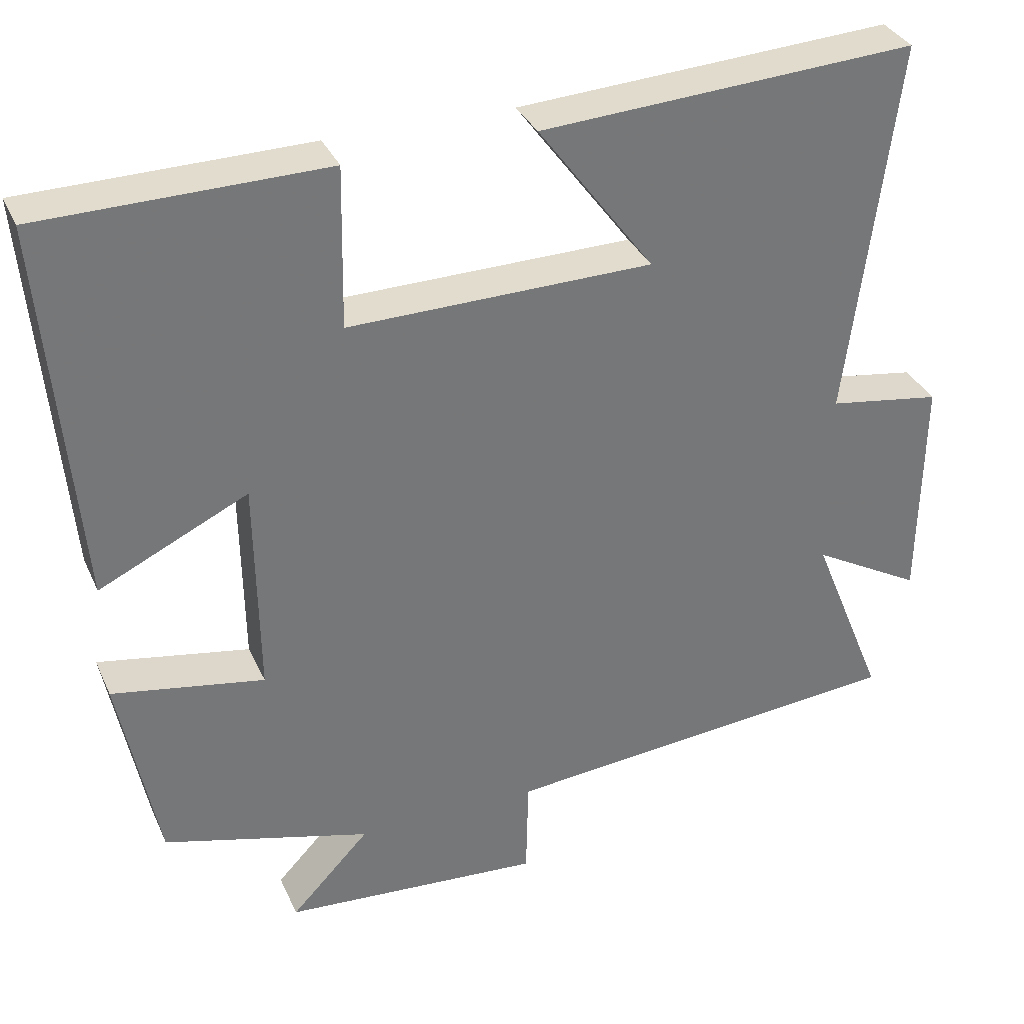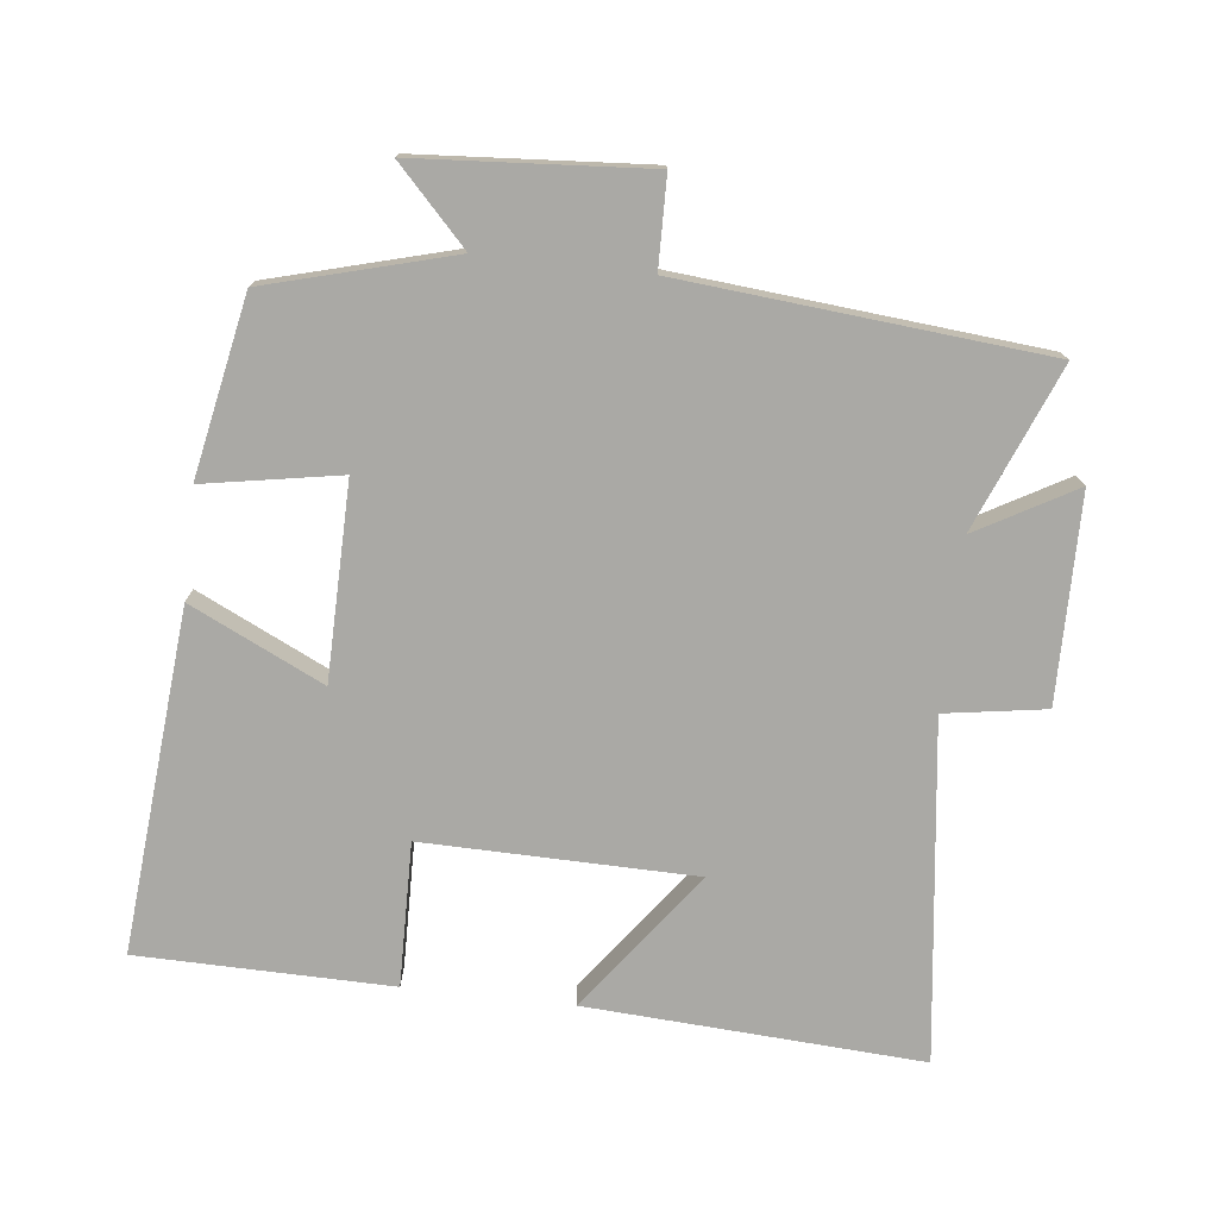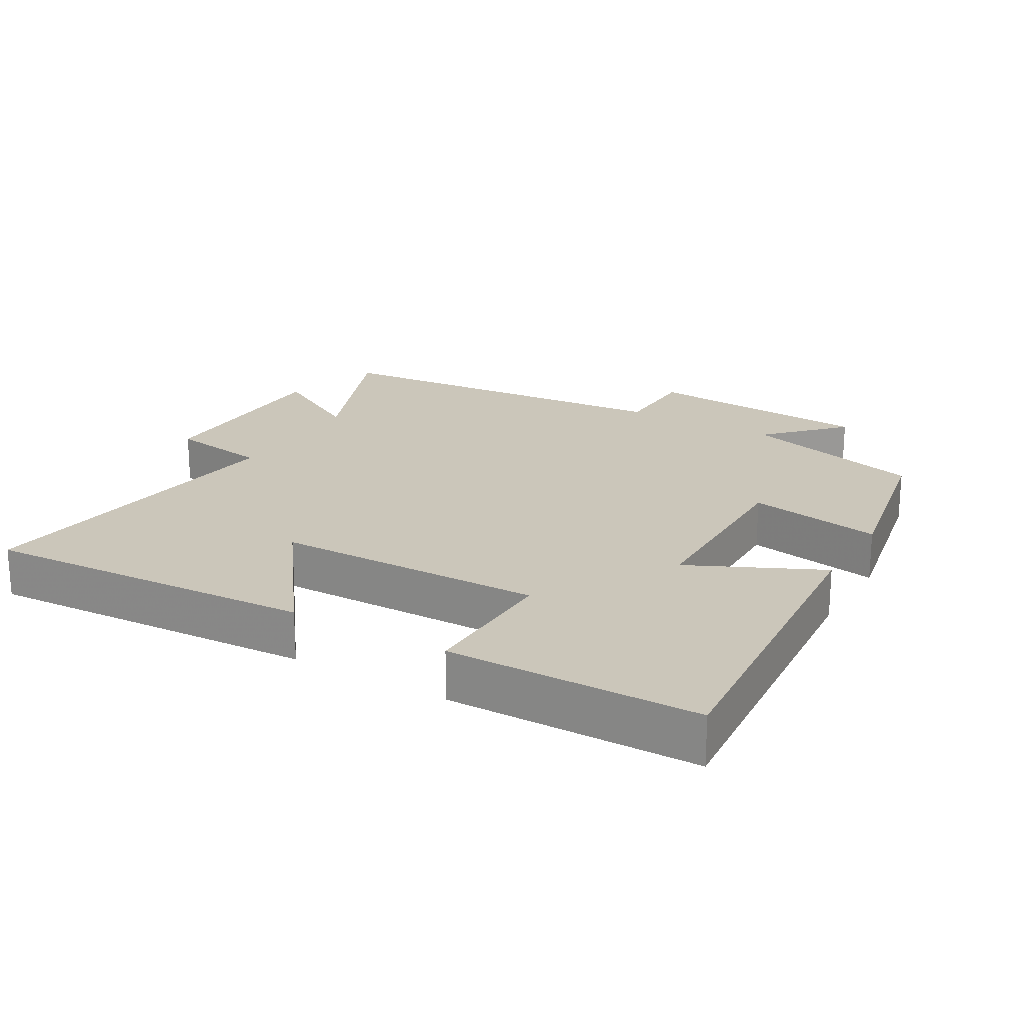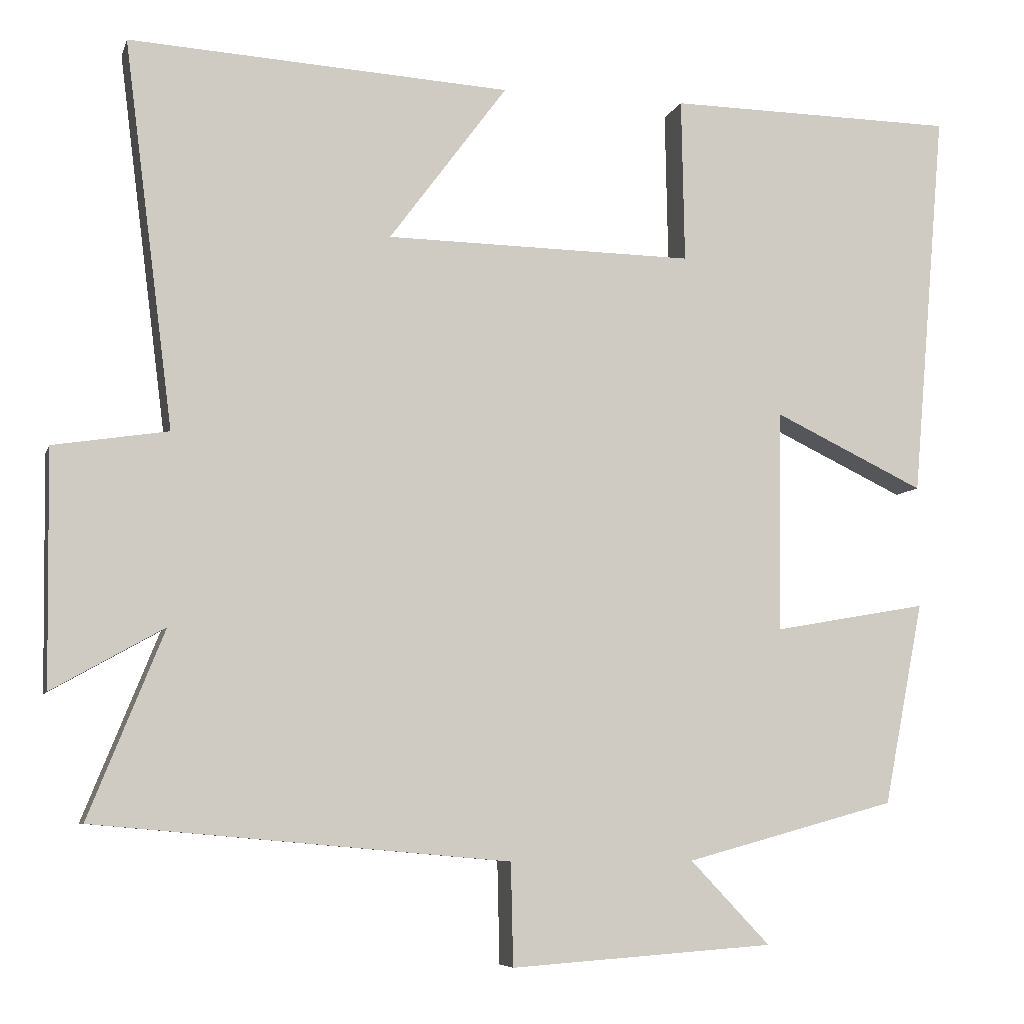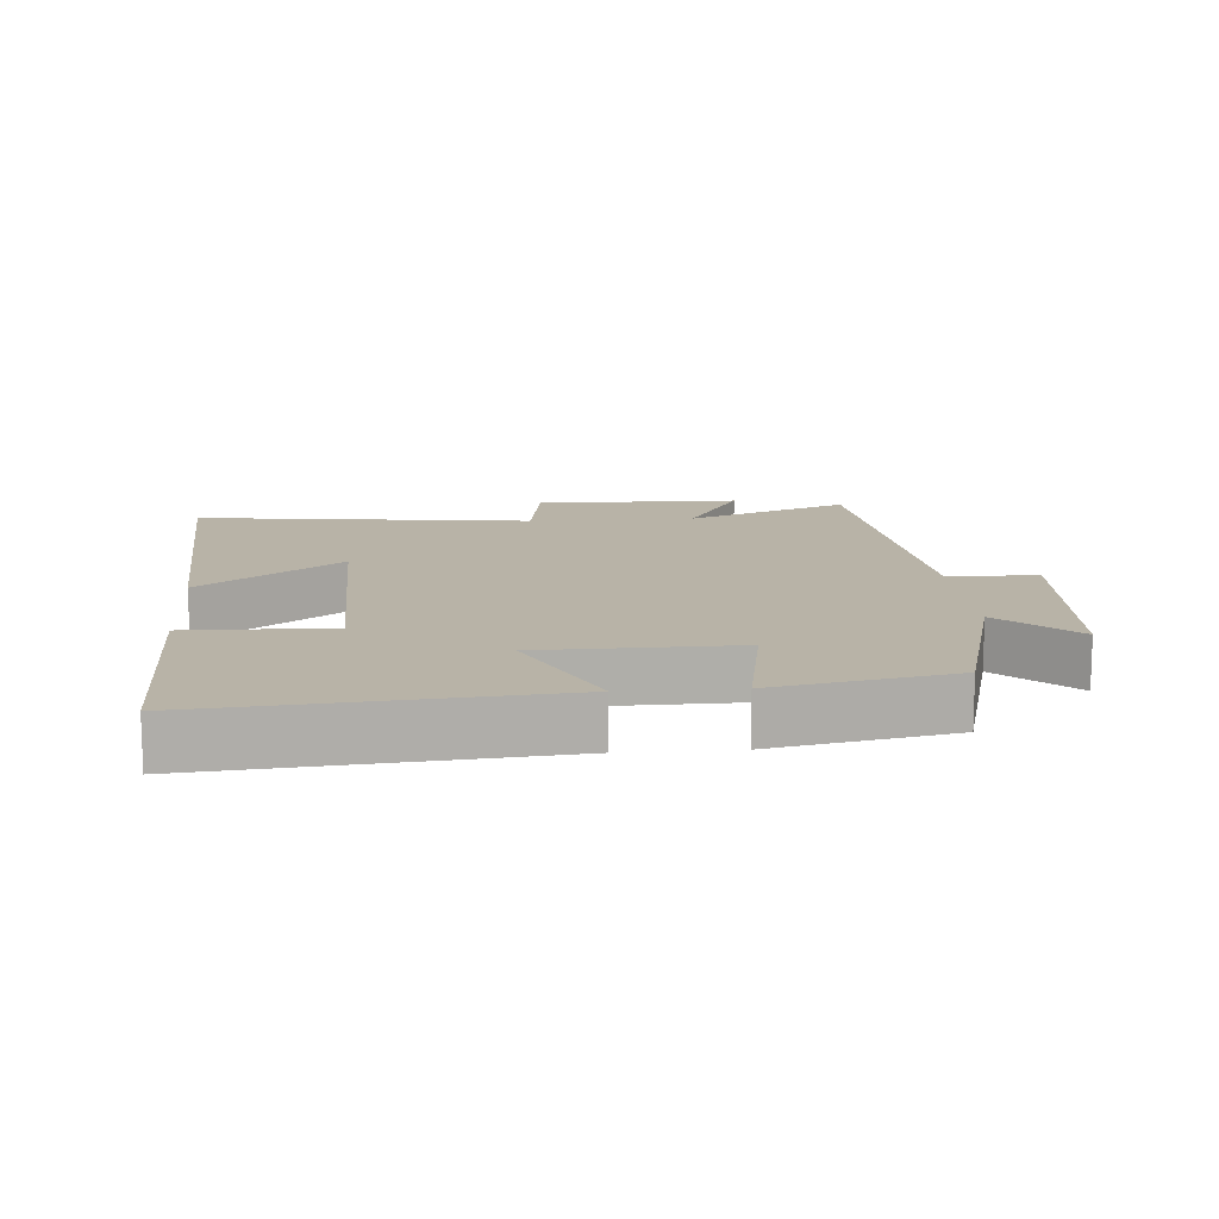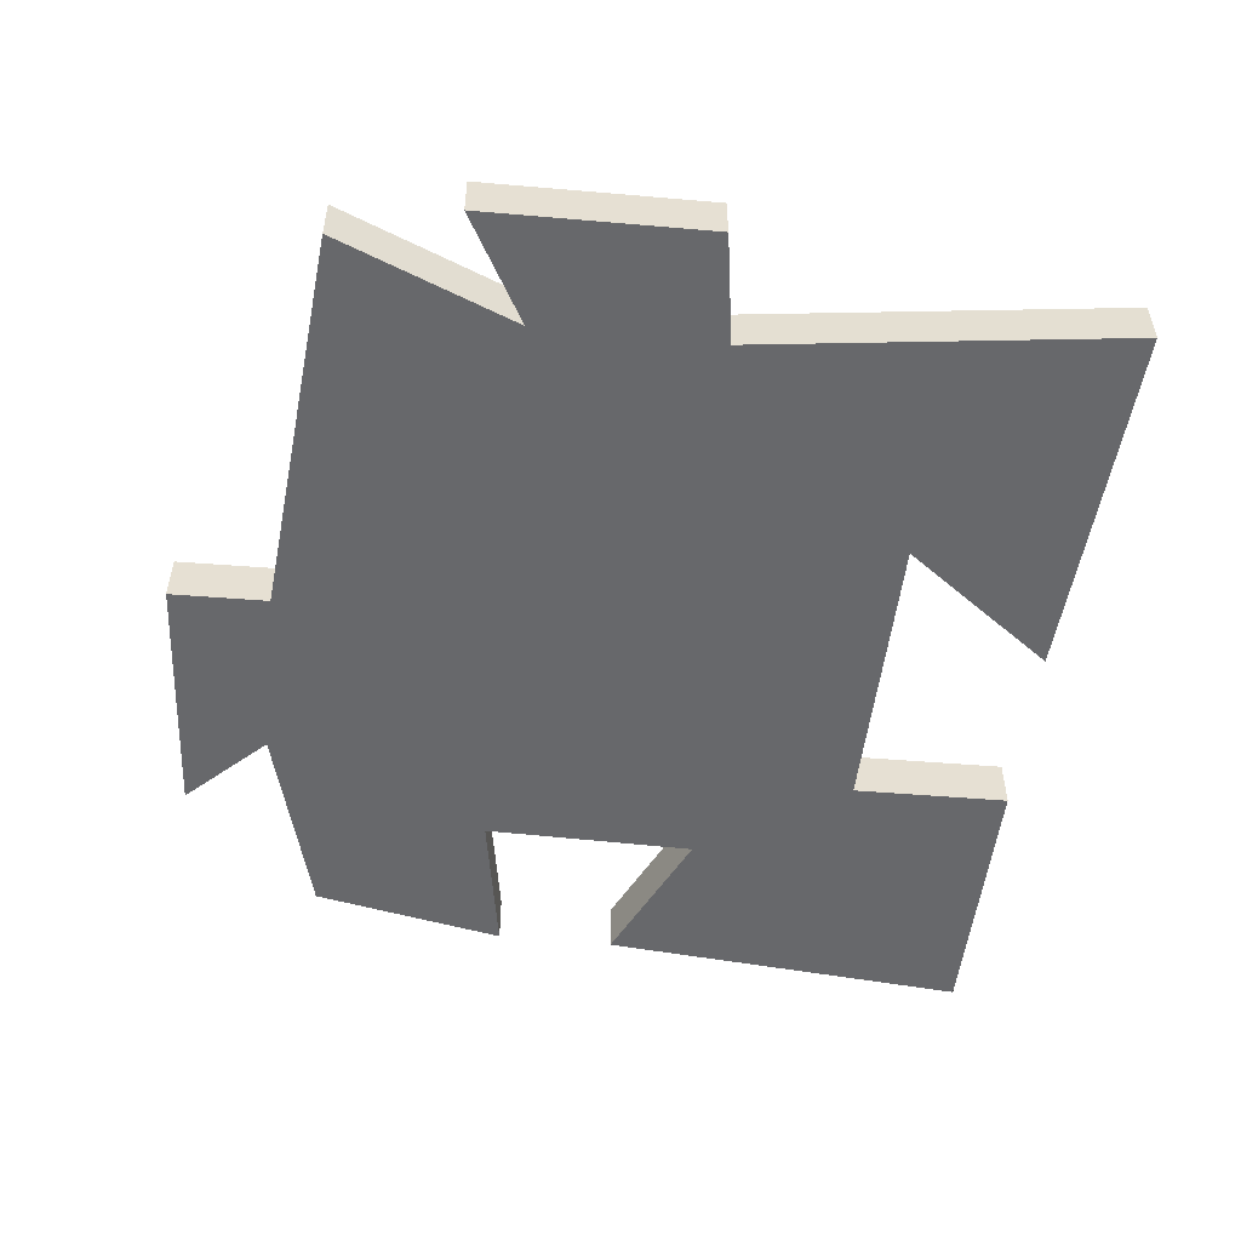
<metadata>
{"format":"obj","ext":"obj","renderer":"f3d","projection":"perspective","resolution":1024,"background":"white","views":[{"elev":33.9,"azim":158.3,"up":"+Z"},{"elev":-75.4,"azim":173.5,"up":"+Y"},{"elev":21.2,"azim":30.4,"up":"+Y"},{"elev":-6.9,"azim":-14.5,"up":"+Z"},{"elev":12.9,"azim":85.5,"up":"+Y"},{"elev":-52.5,"azim":-96.1,"up":"+Y"}]}
</metadata>
<code>
v -0.597 0.07 -0.452
v -0.5 0.07 -0.212
v -0.644 0.07 -0.293
v -0.648 0.07 0.009
v -0.5 0.07 0.032
v -0.563 0.07 0.529
v -0.071 0.07 0.5
v -0.223 0.07 0.295
v 0.175 0.07 0.289
v 0.171 0.07 0.5
v 0.543 0.07 0.495
v 0.5 0.07 -0.007
v 0.305 0.07 0.086
v 0.301 0.07 -0.2
v 0.5 0.07 -0.165
v 0.449 0.07 -0.426
v 0.177 0.07 -0.5
v 0.28 0.07 -0.608
v -0.06 0.07 -0.632
v -0.063 0.07 -0.5
v -0.597 0 -0.452
v -0.5 0 -0.212
v -0.644 0 -0.293
v -0.648 0 0.009
v -0.5 0 0.032
v -0.563 0 0.529
v -0.071 0 0.5
v -0.223 0 0.295
v 0.175 0 0.289
v 0.171 0 0.5
v 0.543 0 0.495
v 0.5 0 -0.007
v 0.305 0 0.086
v 0.301 0 -0.2
v 0.5 0 -0.165
v 0.449 0 -0.426
v 0.177 0 -0.5
v 0.28 0 -0.608
v -0.06 0 -0.632
v -0.063 0 -0.5
f 17 18 19 20
f 17 20 1 2
f 14 15 16 17
f 13 14 17 2
f 10 11 12 13
f 9 10 13
f 8 9 13 2
f 5 6 7 8
f 5 8 2 3
f 3 4 5
f 40 39 38 37
f 22 21 40 37
f 37 36 35 34
f 22 37 34 33
f 33 32 31 30
f 33 30 29
f 22 33 29 28
f 28 27 26 25
f 23 22 28 25
f 25 24 23
f 1 21 22 2
f 2 22 23 3
f 3 23 24 4
f 4 24 25 5
f 5 25 26 6
f 6 26 27 7
f 7 27 28 8
f 8 28 29 9
f 9 29 30 10
f 10 30 31 11
f 11 31 32 12
f 12 32 33 13
f 13 33 34 14
f 14 34 35 15
f 15 35 36 16
f 16 36 37 17
f 17 37 38 18
f 18 38 39 19
f 19 39 40 20
f 20 40 21 1

</code>
